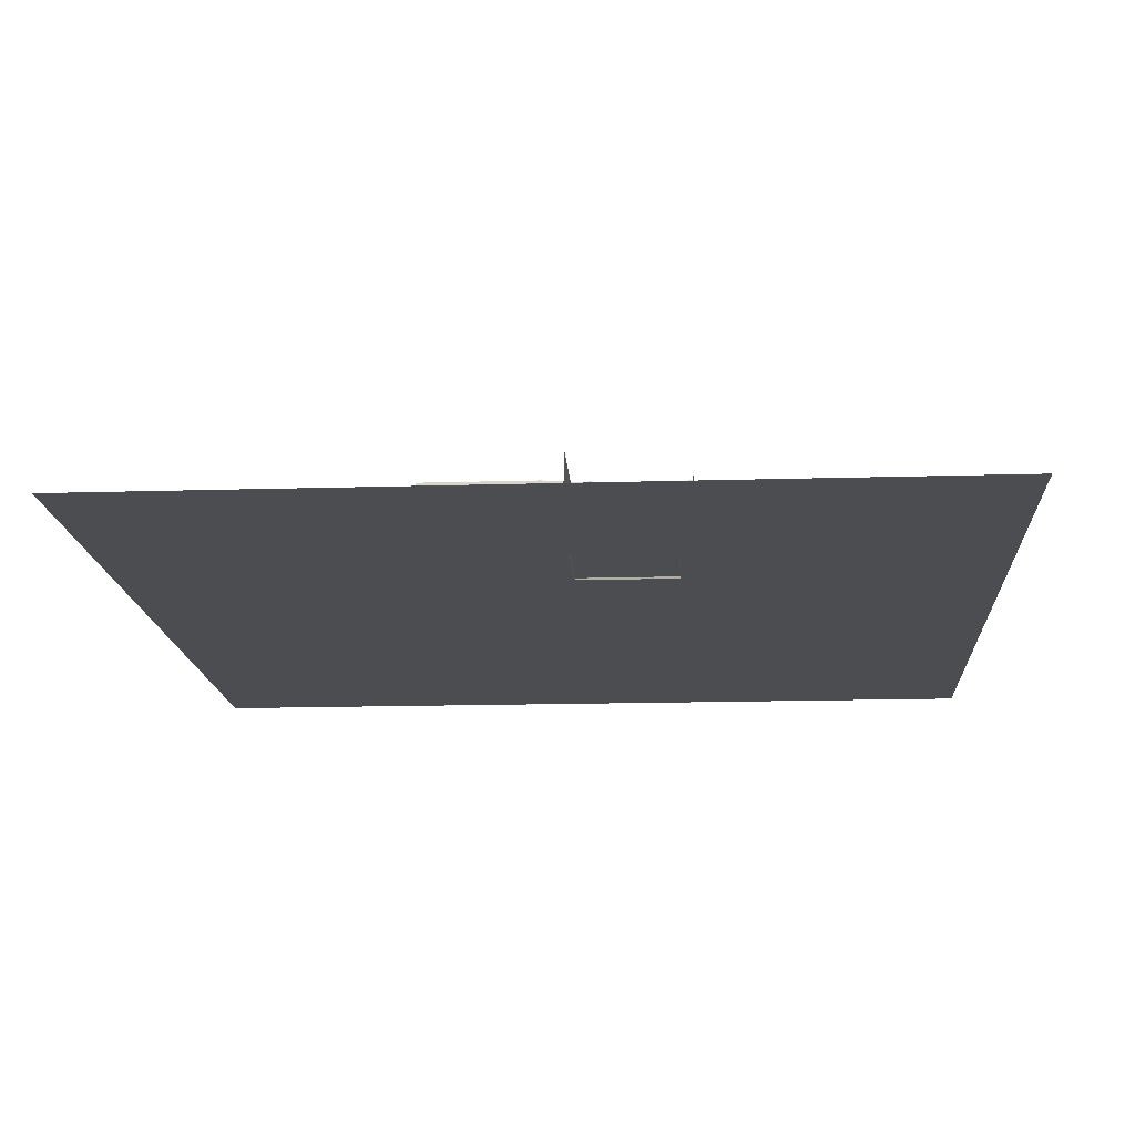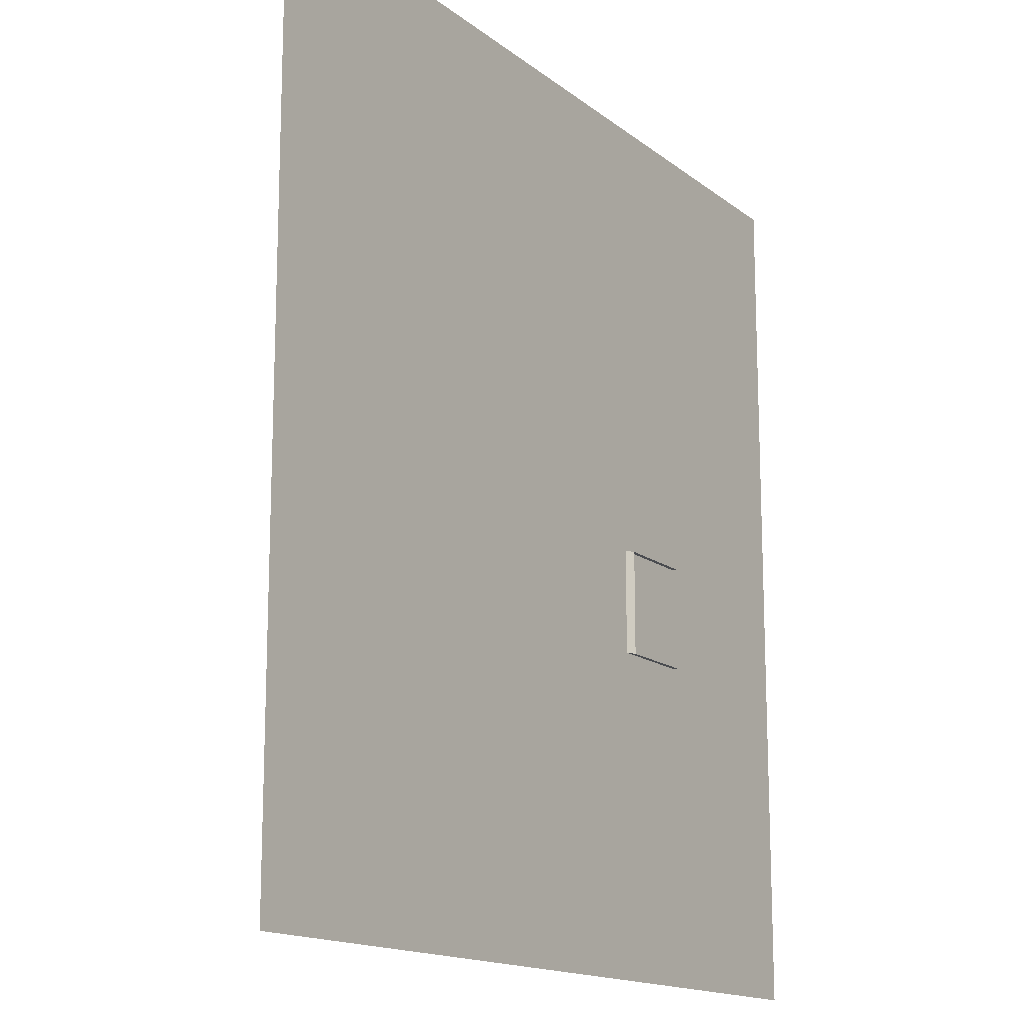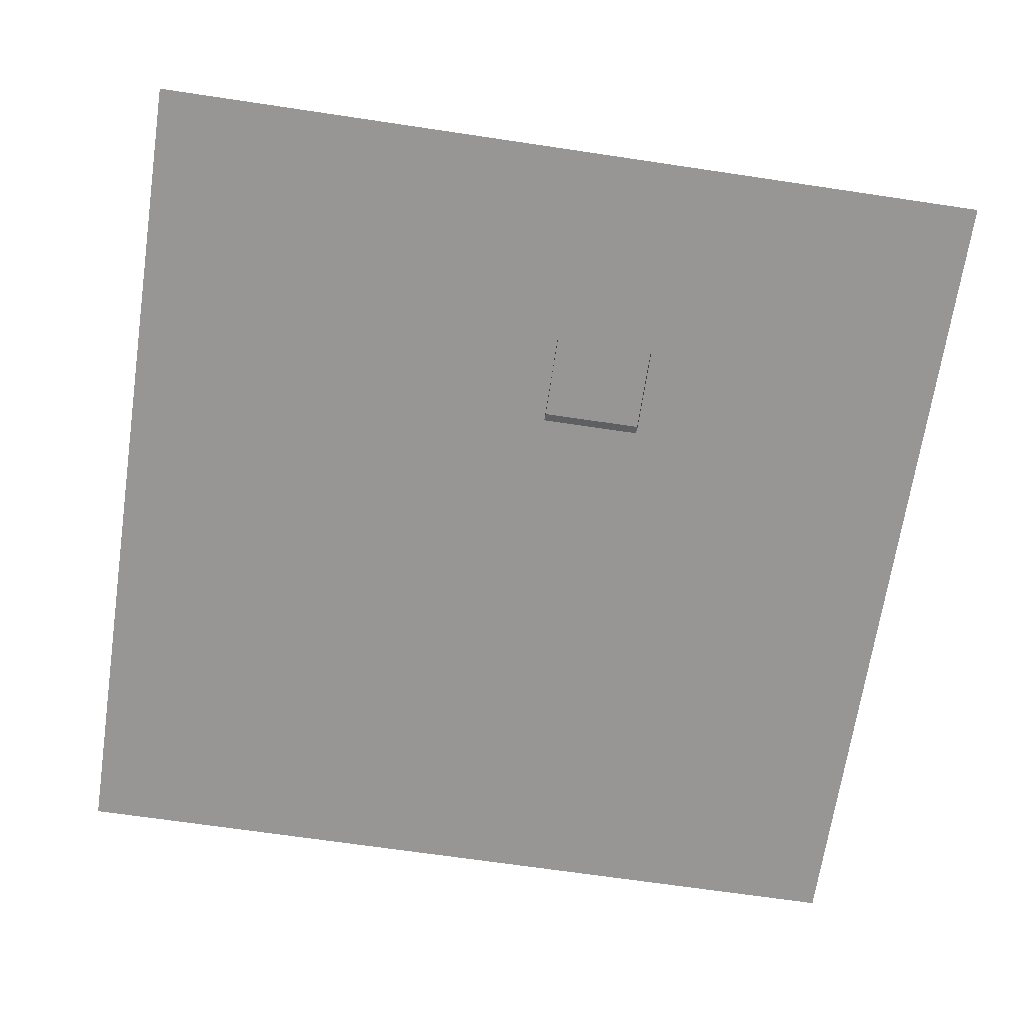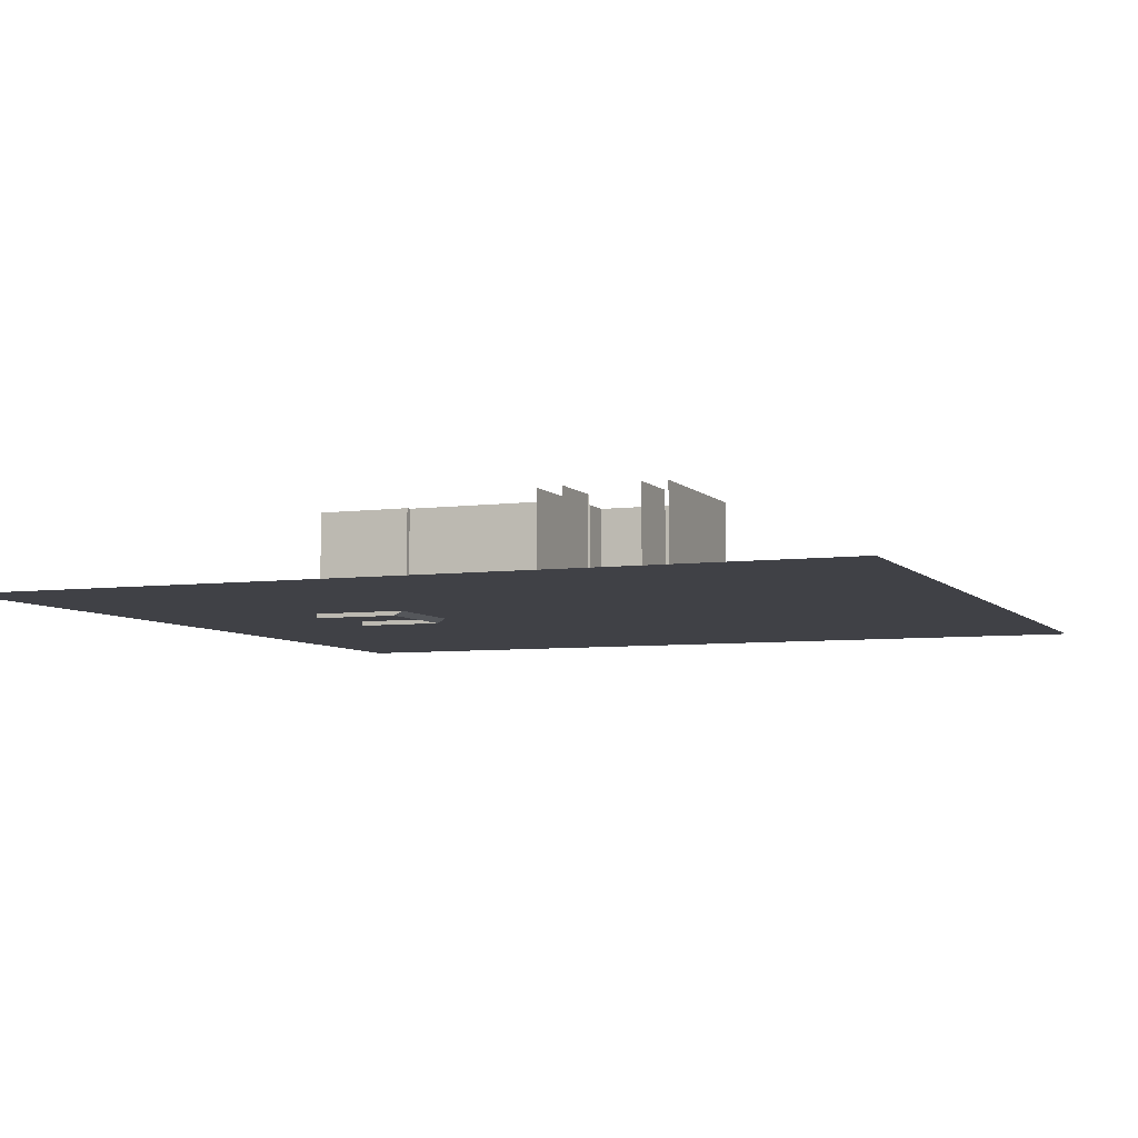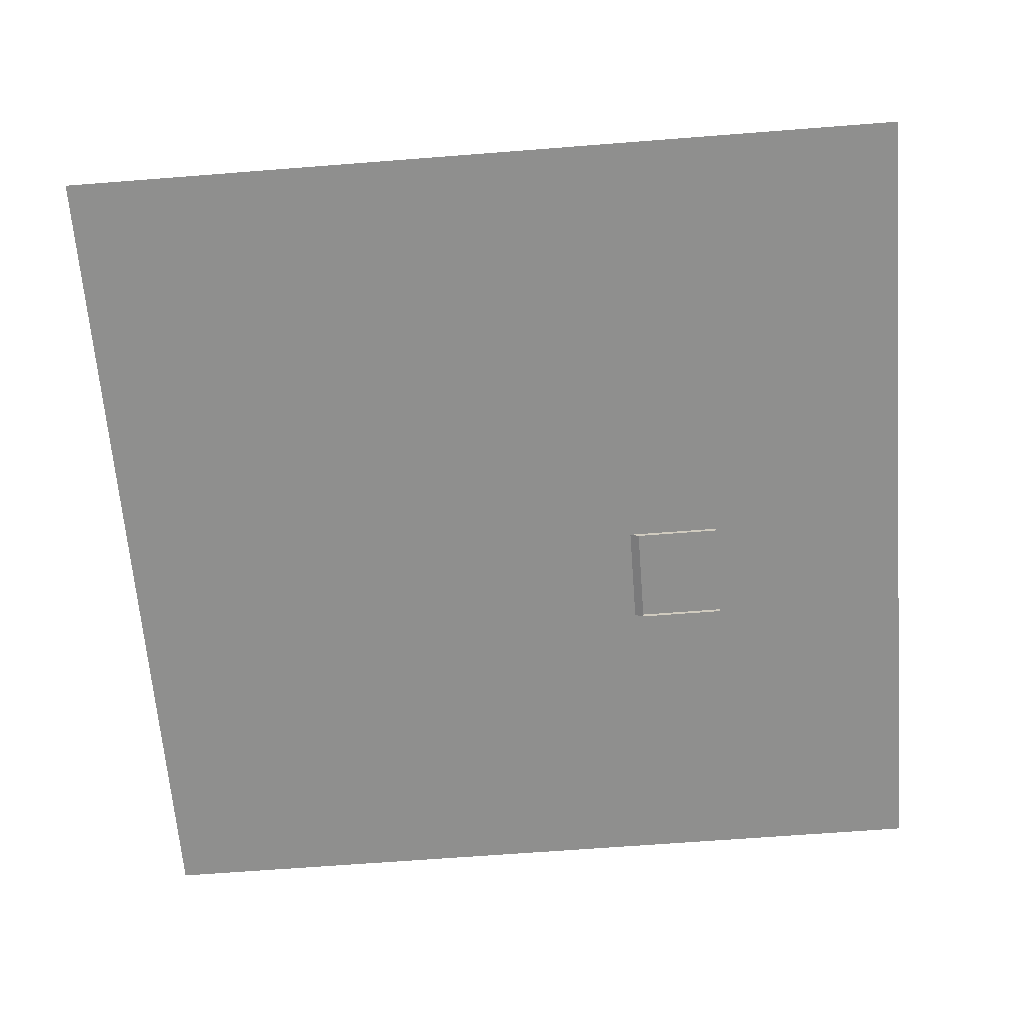
<metadata>
{"format":"obj","ext":"obj","renderer":"f3d","projection":"perspective","resolution":1024,"background":"white","views":[{"elev":-15.8,"azim":93.6,"up":"+Y"},{"elev":-15.1,"azim":-57.7,"up":"+Z"},{"elev":-67.9,"azim":81.5,"up":"+Y"},{"elev":-6.0,"azim":-158.2,"up":"+Y"},{"elev":-65.1,"azim":4.5,"up":"+Y"}]}
</metadata>
<code>
o roadmap
v 374 0 381
v 540 0 501
v 550 0 501
v 540 0 471
v 550 0 471
v 540 0 461
v 550 0 461
v 580 0 471
v 580 0 461
v 590 0 471
v 590 0 461
v 580 0 431
v 590 0 431
v 580 0 411
v 590 0 411
v 453 0 431
v 453 0 411
v 443 0 431
v 443 0 411
v 453 0 381
v 443 0 381
v 453 0 455
v 443 0 455
v 443 0 445
v 453 0 445
v 376 0 455
v 376 0 445
v 366 0 455
v 366 0 445
v 376 0 381
v 366 0 381
v 540 0 511
v 550 0 511
v 509 0 511
v 509 0 501
v 499 0 511
v 499 0 501
v 509 0 581
v 499 0 581
v 581 0 511
v 581 0 501
v 591 0 511
v 591 0 501
v 581 0 551
v 591 0 551
v 540 0 541
v 550 0 541
v 541 0 543
v 543.5 0 544
v 545 0 543
v 548.5 0 544
v 540 0 541
v 544 0 541
v 542 0 541
v 547 0 541
v 550 0 541
v 500 0 583
v 502.5 0 584
v 504 0 583
v 507.5 0 584
v 499 0 581
v 503 0 581
v 501 0 581
v 506 0 581
v 509 0 581
v 582 0 553
v 584.5 0 554
v 586 0 553
v 589.5 0 554
v 581 0 551
v 585 0 551
v 583 0 551
v 588 0 551
v 591 0 551
v 443 0 381
v 446 0 381
v 451 0 381
v 449 0 381
v 453 0 381
v 444.5 0 378
v 448 0 379
v 449.5 0 378
v 452 0 379
v 366 0 381
v 369 0 381
v 374 0 381
v 372 0 381
v 376 0 381
v 367.5 0 378
v 371 0 379
v 372.5 0 378
v 375 0 379
f 2 3 5 4
f 4 5 7 6
f 7 5 8 9
f 9 8 10 11
f 9 11 13 12
f 12 13 15 14
f 12 14 17 16
f 16 17 19 18
f 19 17 20 21
f 16 18 24 25
f 25 24 23 22
f 23 24 27 26
f 26 27 29 28
f 29 27 30 31
f 3 2 32 33
f 32 2 35 34
f 34 35 37 36
f 34 36 39 38
f 3 33 40 41
f 41 40 42 43
f 42 40 44 45
f 33 32 46 47
f 54 52 48
f 53 54 49
f 56 55 51
f 55 53 50
f 63 61 57
f 62 63 58
f 65 64 60
f 64 62 59
f 72 70 66
f 71 72 67
f 74 73 69
f 73 71 68
f 75 76 80
f 76 78 81
f 78 77 82
f 77 79 83
f 84 85 89
f 85 87 90
f 87 86 91
f 86 88 92
o sidewalk
v 442 0.25 509
v 312 0.25 509
v 366 0.25 332
v 312 0.25 332
v 442 0.25 619
v 499 0.25 619
v 499 0.25 501
v 540 0.25 501
v 540 0.25 461
v 580 0.25 461
v 580 0.25 431
v 453 0.25 431
v 453 0.25 455
v 366 0.25 455
v 376 0.25 332
v 376 0.25 445
v 443 0.25 445
v 443 0.25 332
v 453 0.25 332
v 453 0.25 411
v 590 0.25 411
v 590 0.25 471
v 550 0.25 471
v 550 0.25 501
v 591 0.25 501
v 591 0.25 628
v 670 0.25 332
v 509 0.25 511
v 540 0.25 511
v 540 0.25 626
v 509 0.25 626
v 550 0.25 511
v 581 0.25 511
v 581 0.25 626
v 550 0.25 626
v 366 -0.05 332
v 499 -0.05 619
v 499 -0.05 501
v 540 -0.05 501
v 540 -0.05 461
v 580 -0.05 461
v 580 -0.05 431
v 453 -0.05 431
v 453 -0.05 455
v 366 -0.05 455
v 376 -0.05 332
v 376 -0.05 445
v 443 -0.05 445
v 443 -0.05 332
v 453 -0.05 332
v 453 -0.05 411
v 590 -0.05 411
v 590 -0.05 471
v 550 -0.05 471
v 550 -0.05 501
v 591 -0.05 501
v 591 -0.05 628
v 509 -0.05 511
v 540 -0.05 511
v 540 -0.05 626
v 509 -0.05 626
v 550 -0.05 511
v 581 -0.05 511
v 581 -0.05 626
v 550 -0.05 626
v 670 0.25 412
v 595 0.25 412
v 595 0.25 488
v 670 0.25 488
v 670 0.25 628
v 670 -4.75 412
v 605 -4.75 412
v 605 -4.75 488
v 670 -4.75 488
f 94 106 95 96
f 94 93 105 106
f 97 98 99 105 93
f 99 100 101 104 105
f 102 103 104 101
f 108 109 110 107
f 112 113 119 111
f 115 116 117 114
f 121 120 123 122
f 125 124 127 126
f 127 124 154 157
f 99 98 129 130
f 115 114 145 146
f 120 121 151 150
f 95 106 137 128
f 100 99 130 131
f 116 115 146 147
f 121 122 152 151
f 108 107 138 139
f 101 100 131 132
f 117 116 147 148
f 109 108 139 140
f 102 101 132 133
f 118 117 148 149
f 123 120 150 153
f 110 109 140 141
f 103 102 133 134
f 124 125 155 154
f 112 111 142 143
f 104 103 134 135
f 125 126 156 155
f 113 112 143 144
f 105 104 135 136
f 114 113 144 145
f 106 105 136 137
f 160 114 117
f 160 159 113 114
f 158 119 113 159
f 118 162 161 160 117
f 160 161 166 165
f 158 159 164 163
f 159 160 165 164
o Plane
v 178.5 -1.4 821.5
v 821.5 -1.4 821.5
v 178.5 -1.4 178.5
v 821.5 -1.4 178.5
f 167 168 170 169
o building_collisions
v 575 0 436
v 458 0 436
v 458 0 460
v 361 0 460
v 575 0 457
v 535 0 457
v 535 0 496
v 487 0 496
v 487 0 508
v 494 0 508
v 494 0 608
v 514 0 608
v 514 0 516
v 535 0 516
v 535 0 609
v 555 0 606
v 555 0 516
v 576 0 516
v 576 0 606
v 596 0 606
v 596 0 513
v 594 0 513
v 594 0 497
v 555 0 497
v 555 0 476
v 591 0 476
v 591 0 492
v 663 0 492
v 662 0 402
v 590 0 402
v 590 0 406
v 458 0 406
v 458 0 385
v 459 0 385
v 459 0 337
v 438 0 333
v 438 0 381
v 437 0 381
v 381 0 381
v 380 0 381
v 380 0 333
v 361 0 334
v 575 74 436
v 458 74 436
v 458 74 460
v 361 74 460
v 575 74 457
v 535 74 457
v 535 74 496
v 487 74 496
v 487 74 508
v 494 74 508
v 494 74 608
v 514 74 608
v 514 74 516
v 535 74 516
v 535 74 609
v 555 74 606
v 555 74 516
v 576 74 516
v 576 74 606
v 596 74 606
v 596 74 513
v 594 74 513
v 594 74 497
v 555 74 497
v 555 74 476
v 591 74 476
v 591 74 492
v 663 74 492
v 662 74 402
v 590 74 402
v 590 74 406
v 458 74 406
v 458 74 385
v 459 74 385
v 459 74 337
v 438 74 333
v 438 74 381
v 437 74 381
v 381 74 381
v 380 74 381
v 380 74 333
v 361 74 334
f 171 213 217 175
f 202 244 245 203
f 187 229 230 188
f 172 214 213 171
f 203 245 246 204
f 188 230 231 189
f 173 215 214 172
f 204 246 247 205
f 190 232 233 191
f 174 216 215 173
f 206 248 249 207
f 191 233 234 192
f 175 217 218 176
f 207 249 250 208
f 192 234 235 193
f 176 218 219 177
f 209 251 252 210
f 193 235 236 194
f 177 219 220 178
f 210 252 253 211
f 194 236 237 195
f 178 220 221 179
f 174 212 254 216
f 195 237 238 196
f 179 221 222 180
f 196 238 239 197
f 180 222 223 181
f 197 239 240 198
f 182 224 225 183
f 199 241 242 200
f 183 225 226 184
f 200 242 243 201
f 184 226 227 185
f 201 243 244 202
f 186 228 229 187
o office_collision
v 436 0.25 402
v 436 8.25 402
v 421 0.25 402
v 421 8.25 402
v 436 0.25 401
v 436 8.25 401
v 421 0.25 401
v 421 8.25 401
v 421 4.25 402
v 417 4.25 402
v 421 4.25 401
v 417 4.25 401
v 421 8.25 402
v 417 8.25 402
v 421 8.25 401
v 417 8.25 401
v 417 0.25 402
v 382 0.25 402
v 417 0.25 401
v 382 0.25 401
v 417 8.25 402
v 382 8.25 402
v 417 8.25 401
v 382 8.25 401
v 436 0.25 417
v 436 8.25 417
v 421 0.25 417
v 421 8.25 417
v 436 0.25 416
v 436 8.25 416
v 421 0.25 416
v 421 8.25 416
v 421 4.25 417
v 417 4.25 417
v 421 4.25 416
v 417 4.25 416
v 421 8.25 417
v 417 8.25 417
v 421 8.25 416
v 417 8.25 416
v 417 0.25 417
v 382 0.25 417
v 417 0.25 416
v 382 0.25 416
v 417 8.25 417
v 382 8.25 417
v 417 8.25 416
v 382 8.25 416
v 410 0.25 416
v 410 8.25 416
v 409 0.25 416
v 409 8.25 416
v 410 0.25 411
v 410 8.25 411
v 409 0.25 411
v 409 8.25 411
v 410 0.25 407
v 410 8.25 407
v 409 0.25 407
v 409 8.25 407
v 410 0.25 402
v 410 8.25 402
v 409 0.25 402
v 409 8.25 402
v 410 4.25 411
v 410 4.25 407
v 410 8.25 411
v 410 8.25 407
v 409 4.25 411
v 409 4.25 407
v 409 8.25 411
v 409 8.25 407
v 388 8.25 416
v 388 9.25 416
v 388 8.25 402
v 388 9.25 402
v 437 8.25 416
v 437 9.25 416
v 437 8.25 402
v 437 9.25 402
v 437 8.25 402
v 437 8.25 381
v 437 9.25 402
v 437 9.25 381
v 381 8.25 402
v 381 8.25 381
v 381 9.25 402
v 381 9.25 381
v 437 8.25 437
v 437 8.25 416
v 437 9.25 437
v 437 9.25 416
v 381 8.25 437
v 381 8.25 416
v 381 9.25 437
v 381 9.25 416
v 381 8.25 402
v 381 8.25 416
v 381 9.25 402
v 381 9.25 416
v 382 8.25 402
v 382 8.25 416
v 382 9.25 402
v 382 9.25 416
v 382 8.25 402
v 382 8.25 412
v 382 9.25 402
v 382 9.25 412
v 388 8.25 402
v 388 8.25 412
v 388 9.25 402
v 388 9.25 412
v 437 0.25 436
v 437 6.25 436
v 437 0.25 437
v 437 6.25 437
v 381 0.25 436
v 381 6.25 436
v 381 0.25 437
v 381 6.25 437
v 382 0.25 382
v 382 6.25 382
v 382 0.25 436
v 382 6.25 436
v 381 0.25 382
v 381 6.25 382
v 381 0.25 436
v 381 6.25 436
v 437 0.25 381
v 437 6.25 381
v 437 0.25 382
v 437 6.25 382
v 381 0.25 381
v 381 6.25 381
v 381 0.25 382
v 381 6.25 382
v 437 0.25 411
v 437 6.25 411
v 437 0.25 436
v 437 6.25 436
v 436 0.25 411
v 436 6.25 411
v 436 0.25 436
v 436 6.25 436
v 437 0.25 382
v 437 6.25 382
v 437 0.25 407
v 437 6.25 407
v 436 0.25 382
v 436 6.25 382
v 436 0.25 407
v 436 6.25 407
v 437 6.25 411
v 437 4.25 411
v 437 6.25 407
v 437 4.25 407
v 436 6.25 411
v 436 4.25 411
v 436 6.25 407
v 436 4.25 407
v 437 6.25 436
v 437 8.25 436
v 437 6.25 437
v 437 8.25 437
v 381 6.25 436
v 381 8.25 436
v 381 6.25 437
v 381 8.25 437
v 437 6.25 382
v 437 8.25 382
v 437 6.25 436
v 437 8.25 436
v 436 6.25 382
v 436 8.25 382
v 436 6.25 436
v 436 8.25 436
v 437 6.25 381
v 437 8.25 381
v 437 6.25 382
v 437 8.25 382
v 381 6.25 381
v 381 8.25 381
v 381 6.25 382
v 381 8.25 382
v 382 6.25 382
v 382 8.25 382
v 382 6.25 436
v 382 8.25 436
v 381 6.25 382
v 381 8.25 382
v 381 6.25 436
v 381 8.25 436
v 437 9.25 436
v 437 11.25 436
v 437 9.25 437
v 437 11.25 437
v 381 9.25 436
v 381 11.25 436
v 381 9.25 437
v 381 11.25 437
v 382 9.25 382
v 382 13.25 382
v 382 9.25 407
v 382 13.25 407
v 381 9.25 382
v 381 13.25 382
v 381 9.25 407
v 381 13.25 407
v 437 9.25 381
v 437 11.25 381
v 437 9.25 382
v 437 11.25 382
v 381 9.25 381
v 381 11.25 381
v 381 9.25 382
v 381 11.25 382
v 437 9.25 382
v 437 11.25 382
v 437 9.25 436
v 437 11.25 436
v 436 9.25 382
v 436 11.25 382
v 436 9.25 436
v 436 11.25 436
v 437 11.25 436
v 437 16.25 436
v 437 11.25 437
v 437 16.25 437
v 381 11.25 436
v 381 16.25 436
v 381 11.25 437
v 381 16.25 437
v 437 11.25 382
v 437 16.25 382
v 437 11.25 436
v 437 16.25 436
v 436 11.25 382
v 436 16.25 382
v 436 11.25 436
v 436 16.25 436
v 437 11.25 381
v 437 16.25 381
v 437 11.25 382
v 437 16.25 382
v 381 11.25 381
v 381 16.25 381
v 381 11.25 382
v 381 16.25 382
v 382 13.25 382
v 382 16.25 382
v 382 13.25 436
v 382 16.25 436
v 381 13.25 382
v 381 16.25 382
v 381 13.25 436
v 381 16.25 436
v 382 9.25 411
v 382 13.25 411
v 382 9.25 436
v 382 13.25 436
v 381 9.25 411
v 381 13.25 411
v 381 9.25 436
v 381 13.25 436
v 437 16.25 381
v 437 16.25 437
v 381 16.25 381
v 381 16.25 437
f 255 256 258 257
f 257 258 262 261
f 261 262 260 259
f 263 264 266 265
f 265 266 270 269
f 267 268 264 263
f 273 274 278 277
f 275 276 272 271
f 273 277 275 271
f 278 274 272 276
f 279 280 282 281
f 281 282 286 285
f 285 286 284 283
f 287 288 290 289
f 289 290 294 293
f 291 292 288 287
f 297 298 302 301
f 299 300 296 295
f 297 301 299 295
f 302 298 296 300
f 303 304 306 305
f 305 306 310 309
f 309 310 308 307
f 307 308 304 303
f 311 312 314 313
f 313 314 318 317
f 317 318 316 315
f 315 316 312 311
f 319 320 322 321
f 325 326 324 323
f 323 324 320 319
f 327 328 330 329
f 333 334 332 331
f 329 333 331 327
f 334 330 328 332
f 335 336 338 337
f 337 338 342 341
f 341 342 340 339
f 339 340 336 335
f 337 341 339 335
f 342 338 336 340
f 343 344 346 345
f 345 346 350 349
f 349 350 348 347
f 347 348 344 343
f 345 349 347 343
f 350 346 344 348
f 351 352 354 353
f 353 354 358 357
f 357 358 356 355
f 355 356 352 351
f 353 357 355 351
f 358 354 352 356
f 361 362 366 365
f 363 364 360 359
f 366 362 360 364
f 367 368 370 369
f 369 370 374 373
f 373 374 372 371
f 371 372 368 367
f 375 376 378 377
f 381 382 380 379
f 383 384 386 385
f 385 386 390 389
f 389 390 388 387
f 387 388 384 383
f 391 392 394 393
f 397 398 396 395
f 395 396 392 391
f 398 394 392 396
f 399 400 402 401
f 401 402 406 405
f 405 406 404 403
f 406 402 400 404
f 407 408 410 409
f 413 414 412 411
f 414 410 408 412
f 415 416 418 417
f 417 418 422 421
f 421 422 420 419
f 419 420 416 415
f 417 421 419 415
f 423 424 426 425
f 429 430 428 427
f 431 432 434 433
f 433 434 438 437
f 437 438 436 435
f 435 436 432 431
f 433 437 435 431
f 439 440 442 441
f 445 446 444 443
f 441 445 443 439
f 447 448 450 449
f 449 450 454 453
f 453 454 452 451
f 451 452 448 447
f 455 456 458 457
f 461 462 460 459
f 462 458 456 460
f 463 464 466 465
f 465 466 470 469
f 469 470 468 467
f 467 468 464 463
f 471 472 474 473
f 477 478 476 475
f 479 480 482 481
f 481 482 486 485
f 485 486 484 483
f 483 484 480 479
f 487 488 490 489
f 493 494 492 491
f 495 496 498 497
f 497 498 502 501
f 501 502 500 499
f 499 500 496 495
f 503 504 506 505
f 509 510 508 507
f 505 509 507 503
f 457 458 462 461
f 511 512 514 513
f 517 518 516 515
f 515 516 512 511
f 513 517 515 511
f 518 514 512 516
f 520 522 521 519

</code>
